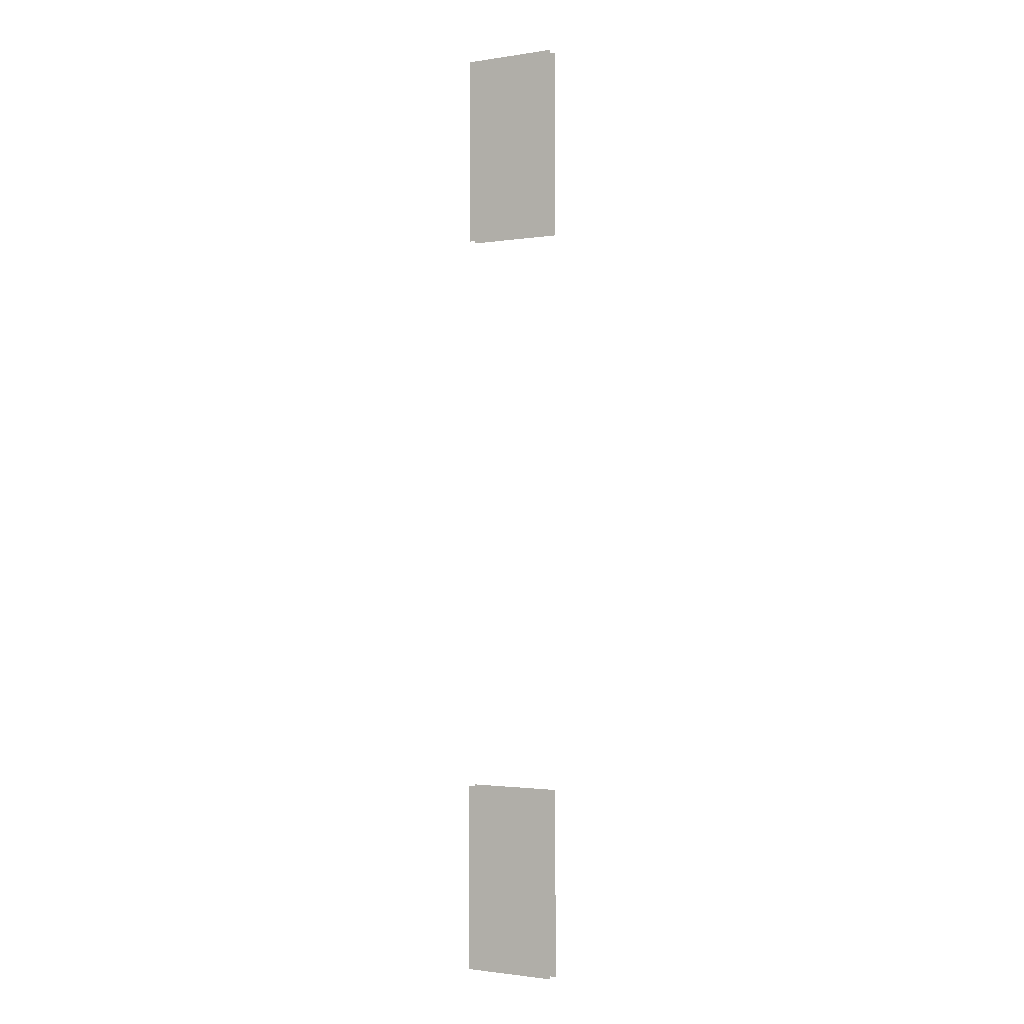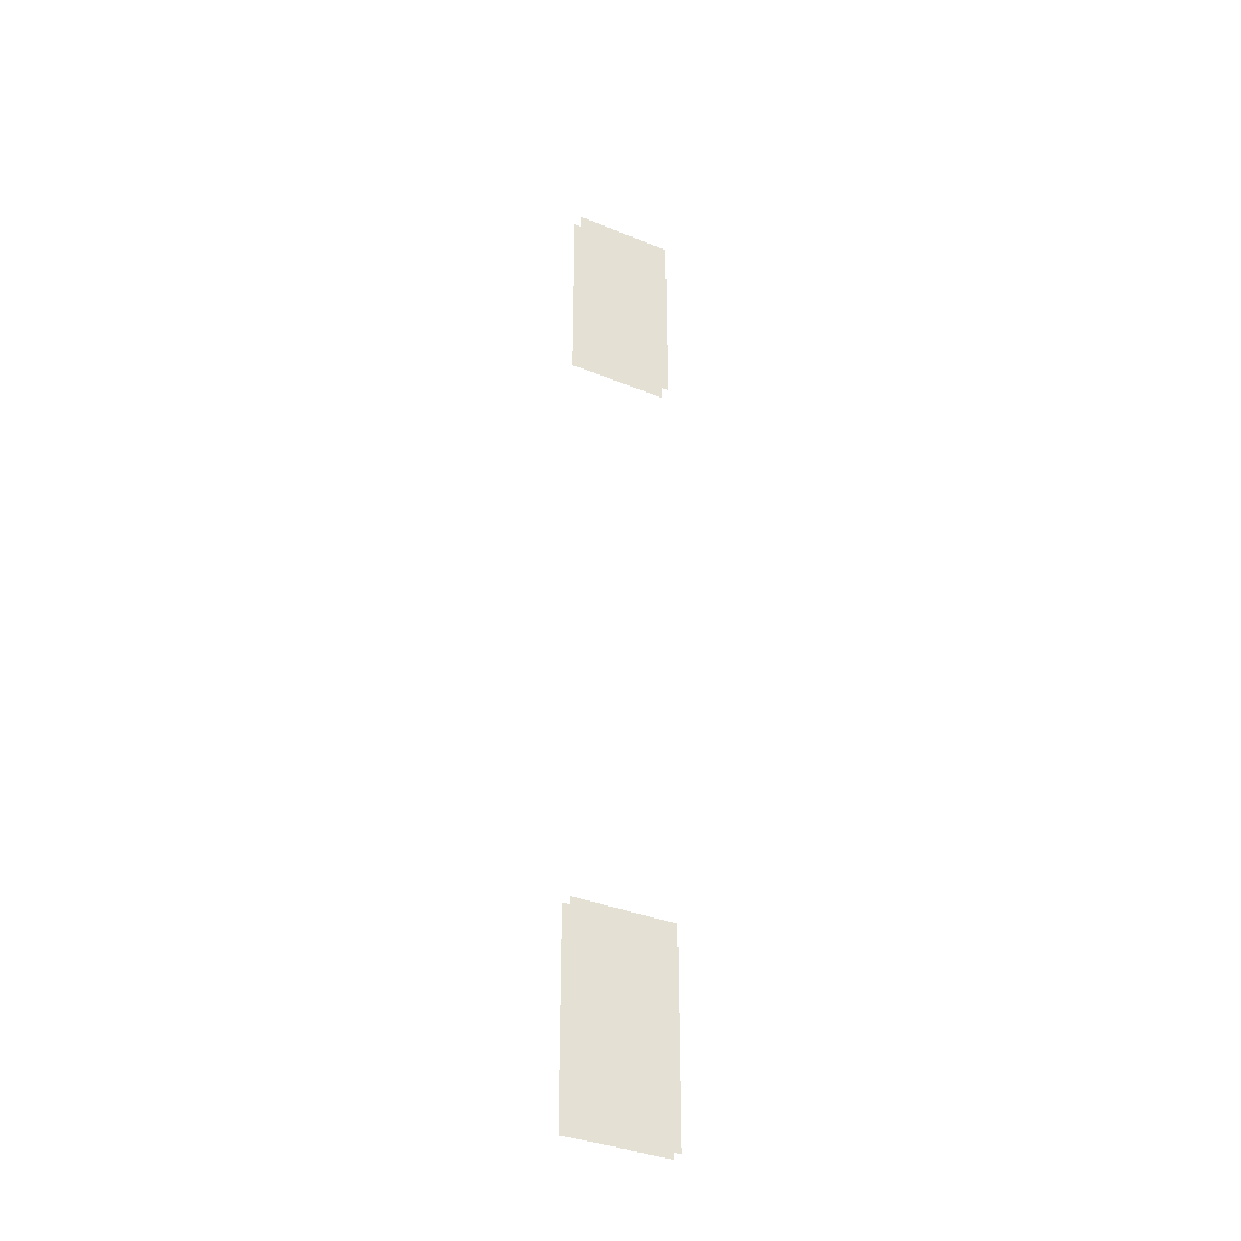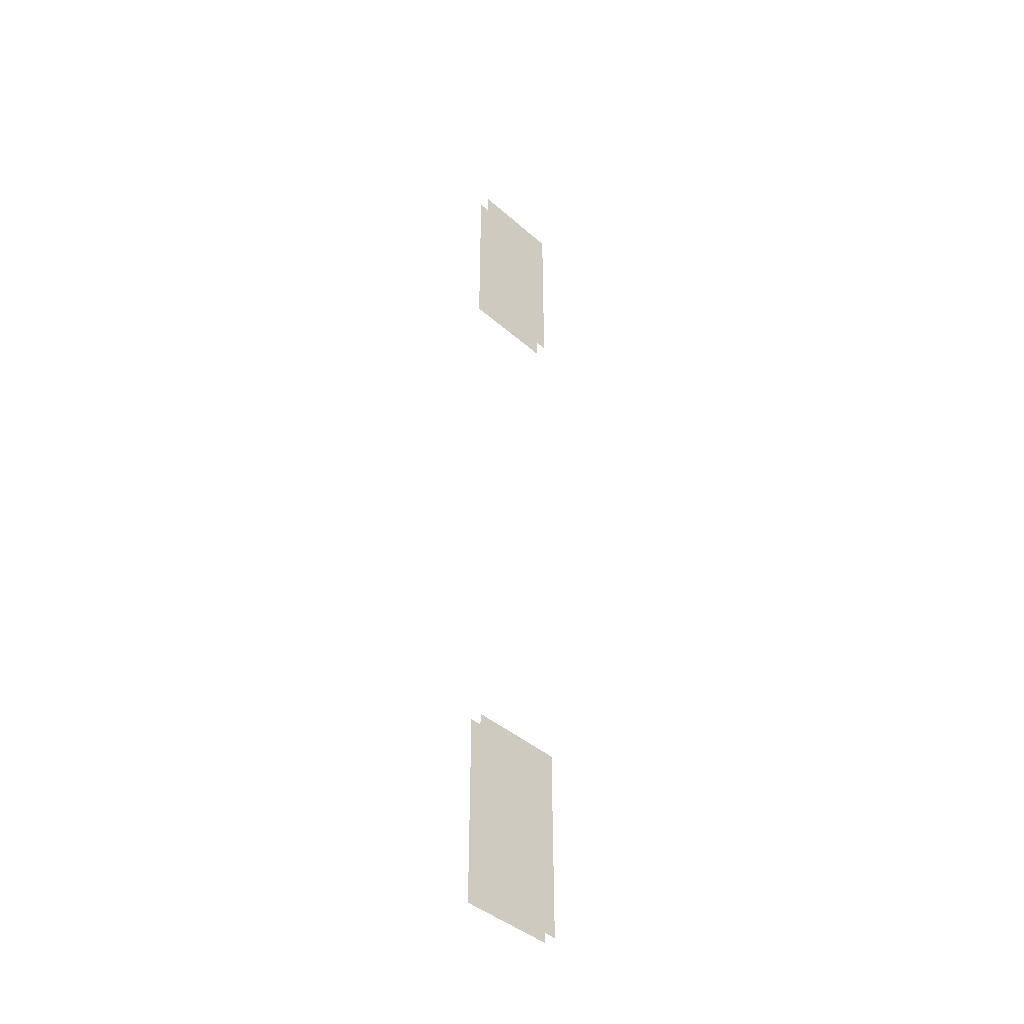
<metadata>
{"format":"obj","ext":"obj","renderer":"f3d","projection":"perspective","resolution":1024,"background":"white","views":[{"elev":-1.6,"azim":-151.0,"up":"+Z"},{"elev":-37.1,"azim":-28.0,"up":"+Z"},{"elev":-42.5,"azim":133.9,"up":"+Z"}]}
</metadata>
<code>
v 3644 -124 9716
v 3644 -124 9780
v 3612 -124 9780
v 3612 -124 9716
v 3644 -124 9716
v 3612 -124 9780
v 3612 -120 9716
v 3612 -120 9780
v 3644 -120 9780
v 3644 -120 9716
v 3612 -120 9716
v 3644 -120 9780
v 3644 -124 1.004e+04
v 3644 -124 1.004e+04
v 3612 -124 1.004e+04
v 3644 -124 9973
v 3644 -124 1.004e+04
v 3612 -124 1.004e+04
v 3644 -124 9972
v 3644 -124 9973
v 3612 -124 1.004e+04
v 3612 -124 9972
v 3644 -124 9972
v 3612 -124 1.004e+04
v 3644 -120 1.004e+04
v 3644 -120 1.004e+04
v 3644 -120 9973
v 3612 -120 1.004e+04
v 3644 -120 1.004e+04
v 3644 -120 9973
v 3612 -120 9972
v 3612 -120 1.004e+04
v 3644 -120 9973
v 3644 -120 9972
v 3612 -120 9972
v 3644 -120 9973
f 1 2 3
f 4 5 6
f 7 8 9
f 10 11 12
f 13 14 15
f 16 17 18
f 19 20 21
f 22 23 24
f 25 26 27
f 28 29 30
f 31 32 33
f 34 35 36

</code>
